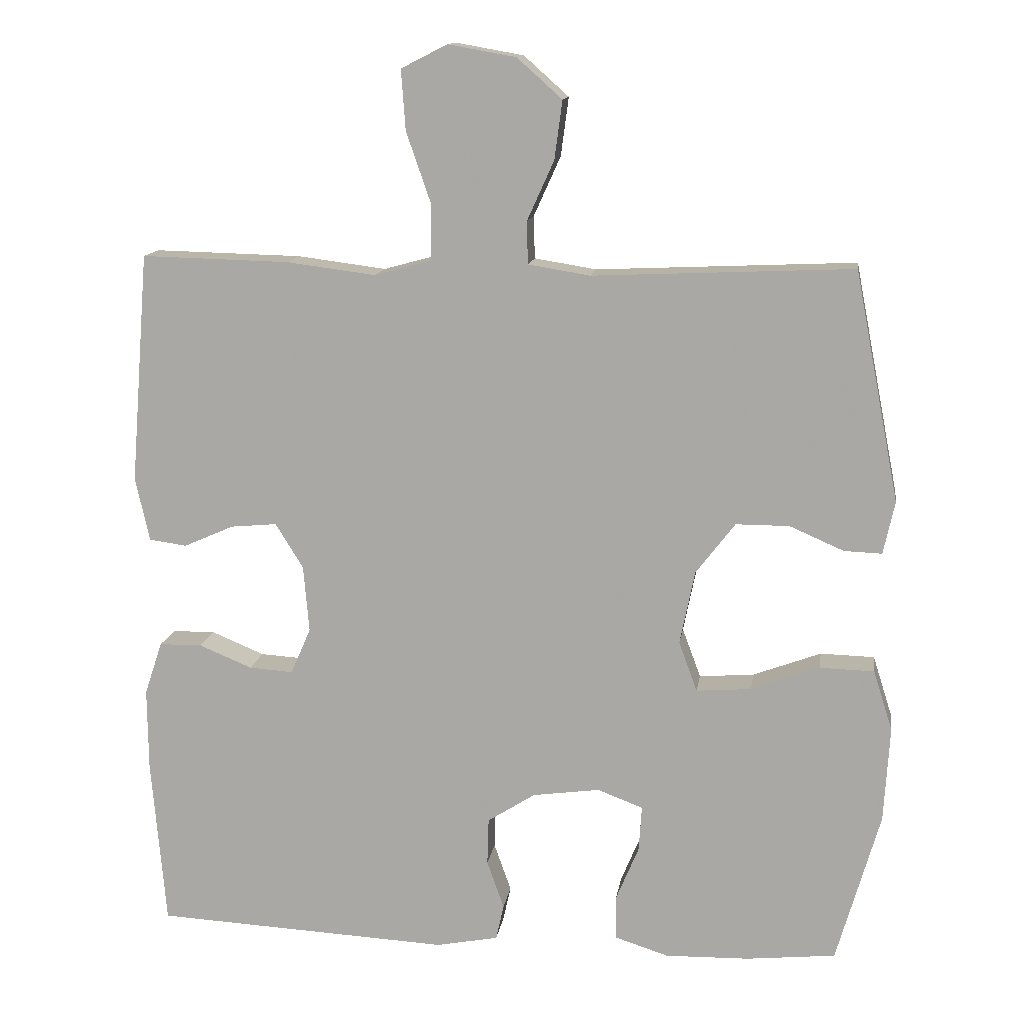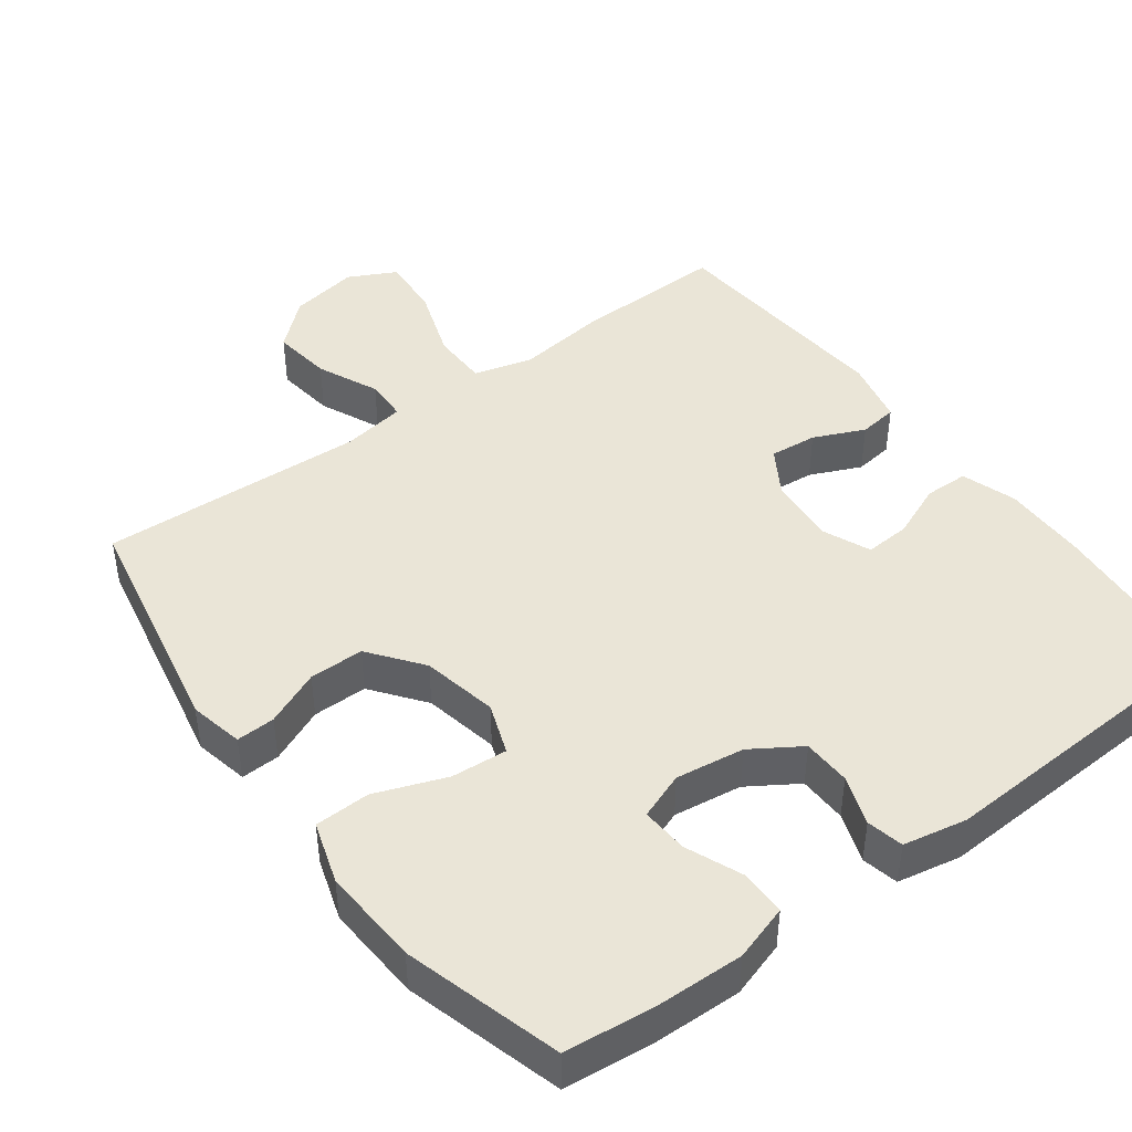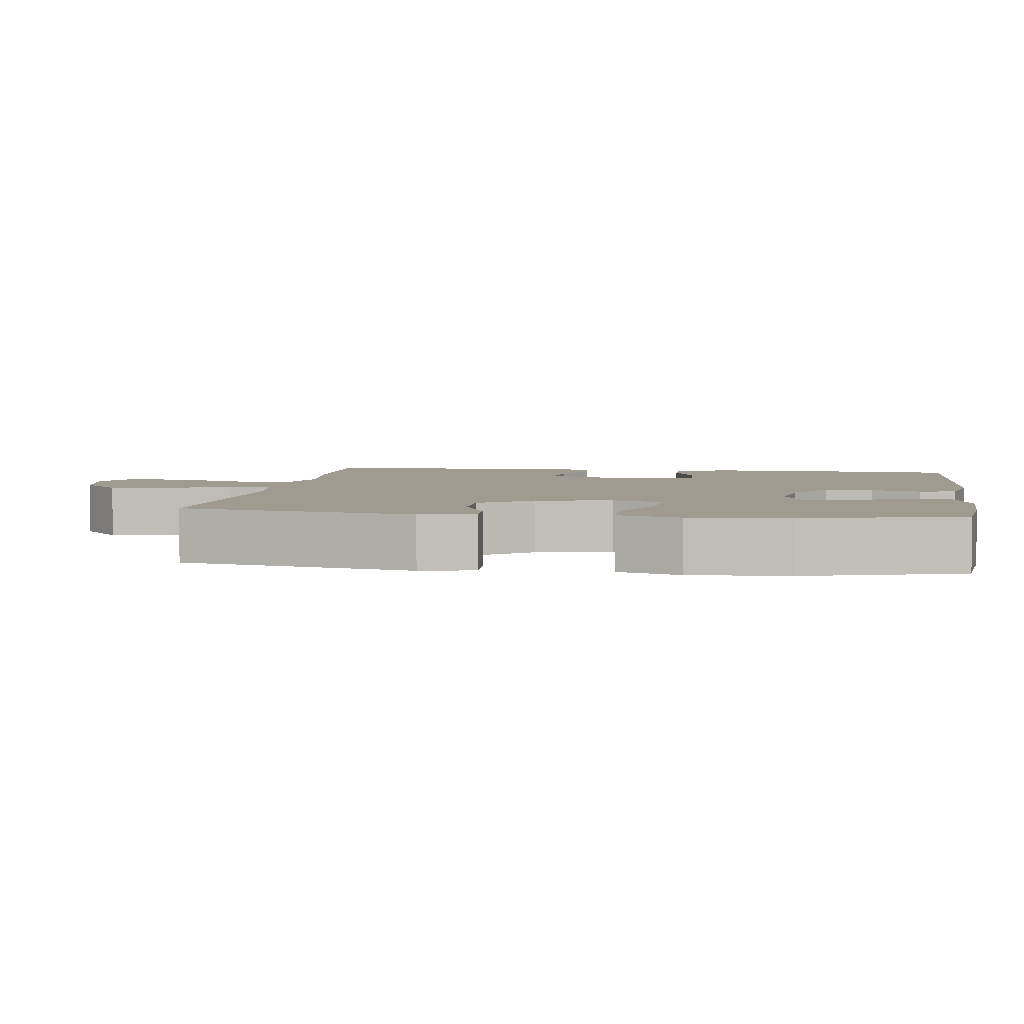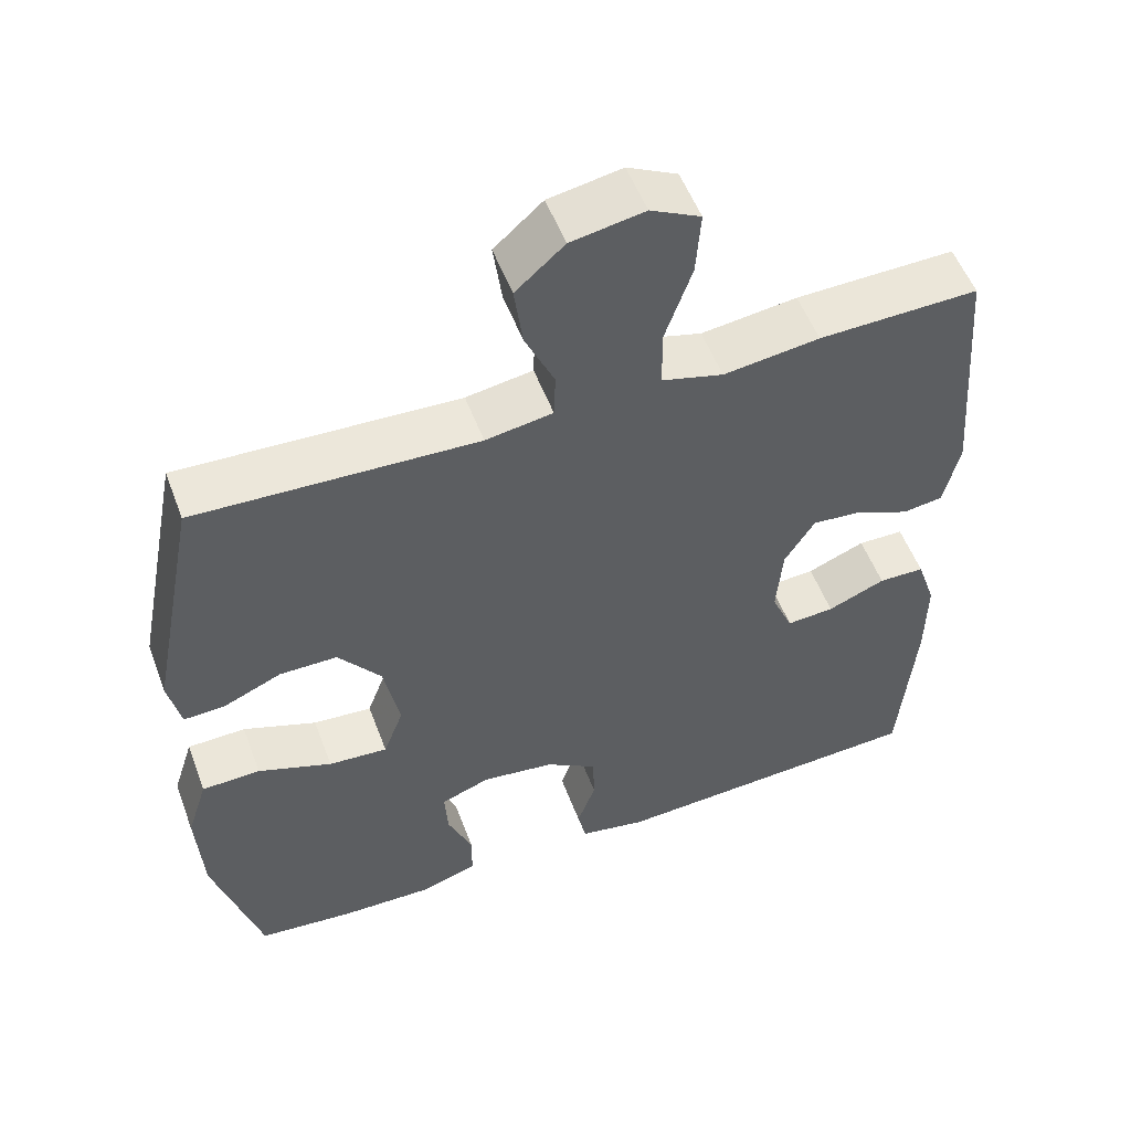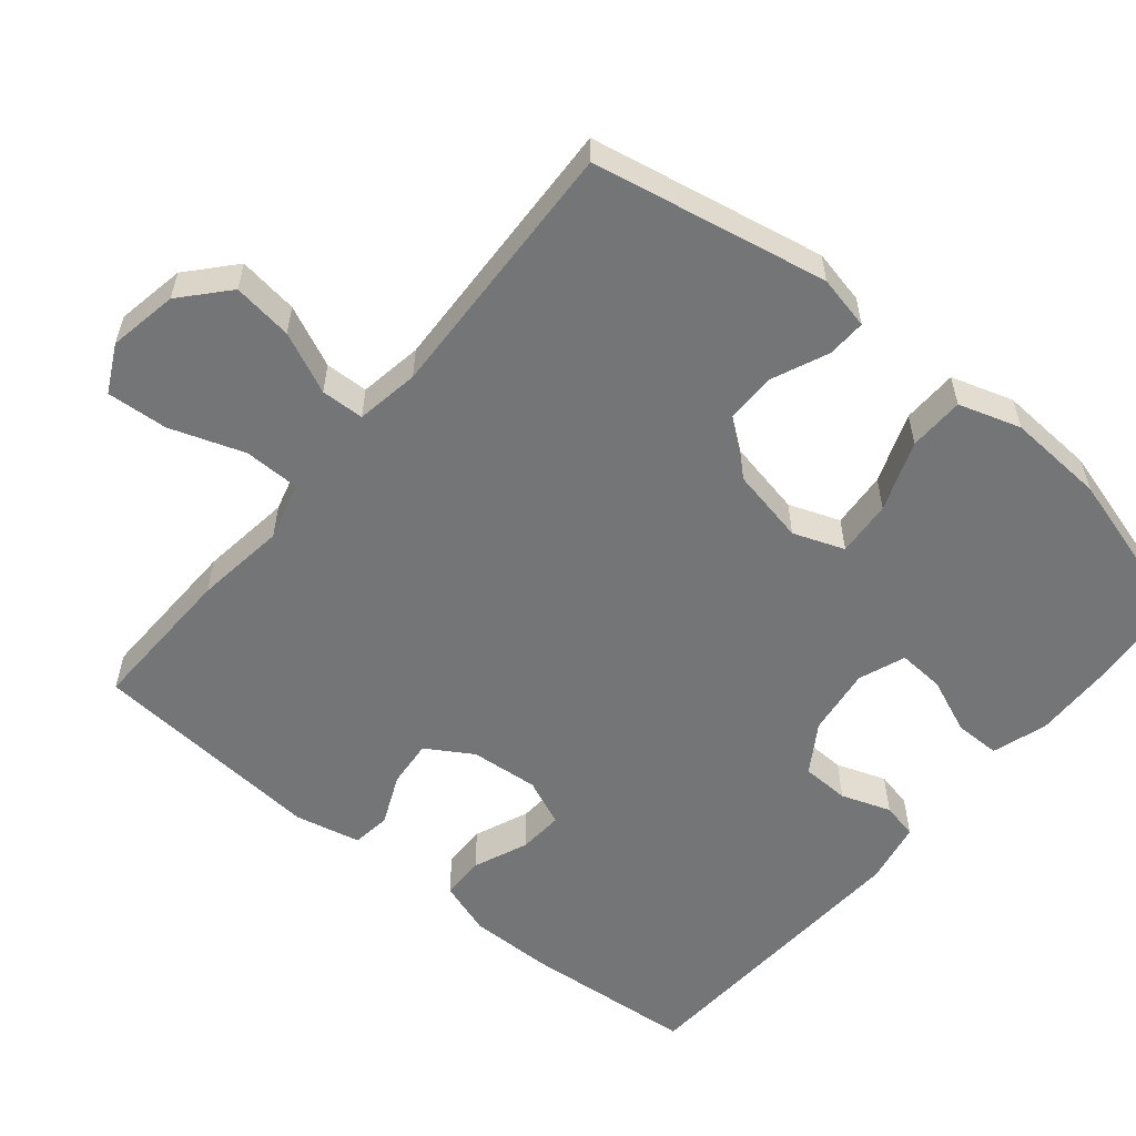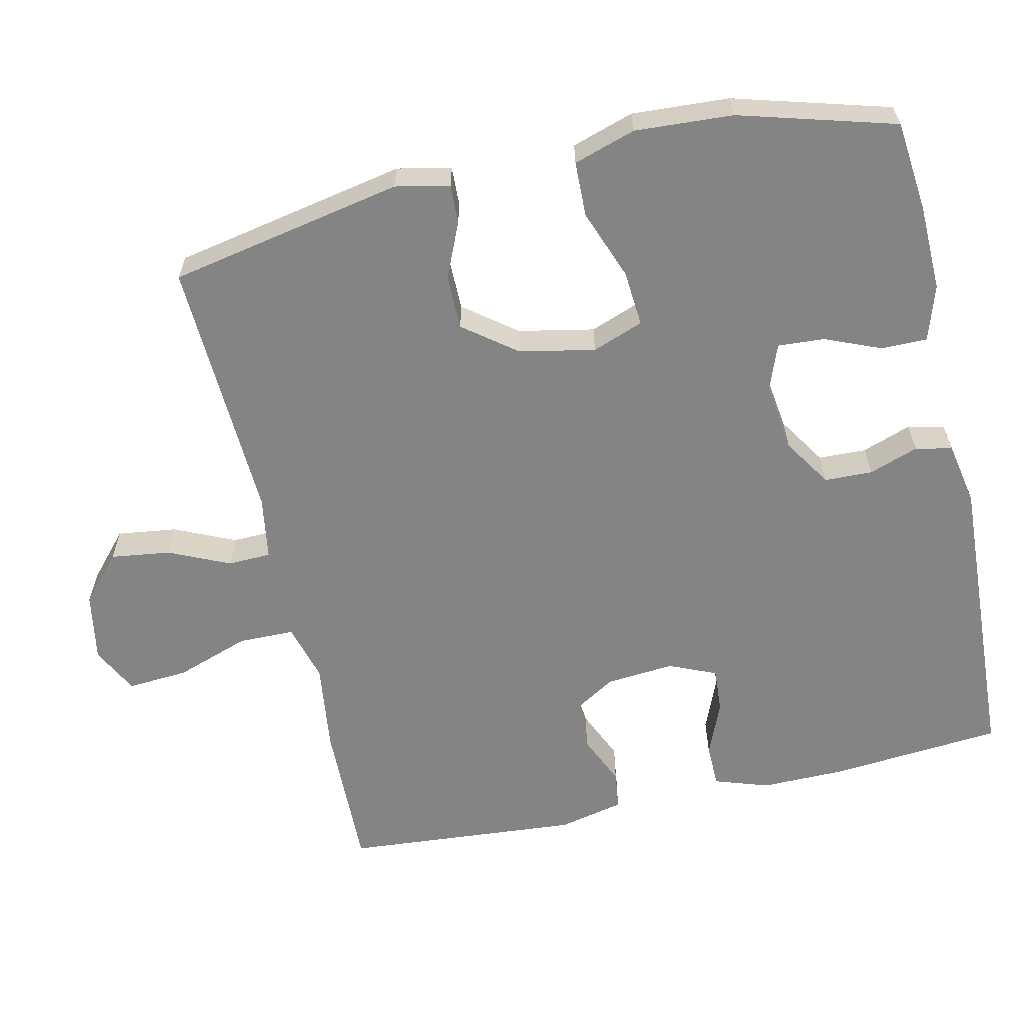
<metadata>
{"format":"obj","ext":"obj","renderer":"f3d","projection":"perspective","resolution":1024,"background":"white","views":[{"elev":13.2,"azim":8.4,"up":"+Z"},{"elev":44.4,"azim":143.5,"up":"+Y"},{"elev":4.1,"azim":98.3,"up":"+Y"},{"elev":53.7,"azim":159.6,"up":"+Z"},{"elev":-56.4,"azim":50.3,"up":"+Y"},{"elev":-61.3,"azim":102.7,"up":"+Y"}]}
</metadata>
<code>
v -0.5 0.07 0.5
v -0.292 0.07 0.495
v -0.167 0.07 0.479
v -0.087 0.07 0.501
v -0.086 0.07 0.578
v -0.121 0.07 0.679
v -0.127 0.07 0.763
v -0.062 0.07 0.796
v 0.033 0.07 0.779
v 0.096 0.07 0.723
v 0.085 0.07 0.641
v 0.047 0.07 0.557
v 0.049 0.07 0.498
v 0.136 0.07 0.484
v 0.5 0.07 0.5
v 0.563 0.07 0.178
v 0.547 0.07 0.104
v 0.494 0.07 0.106
v 0.418 0.07 0.139
v 0.343 0.07 0.139
v 0.288 0.07 0.067
v 0.267 0.07 -0.037
v 0.293 0.07 -0.107
v 0.37 0.07 -0.101
v 0.466 0.07 -0.065
v 0.542 0.07 -0.067
v 0.569 0.07 -0.152
v 0.561 0.07 -0.286
v 0.5 0.07 -0.5
v 0.375 0.07 -0.513
v 0.257 0.07 -0.516
v 0.181 0.07 -0.492
v 0.181 0.07 -0.429
v 0.213 0.07 -0.352
v 0.217 0.07 -0.288
v 0.153 0.07 -0.264
v 0.059 0.07 -0.277
v -0.008 0.07 -0.32
v -0.01 0.07 -0.386
v 0.014 0.07 -0.454
v 0.003 0.07 -0.504
v -0.084 0.07 -0.521
v -0.5 0.07 -0.5
v -0.52 0.07 -0.263
v -0.521 0.07 -0.147
v -0.496 0.07 -0.072
v -0.436 0.07 -0.071
v -0.361 0.07 -0.102
v -0.299 0.07 -0.106
v -0.271 0.07 -0.041
v -0.279 0.07 0.053
v -0.318 0.07 0.116
v -0.383 0.07 0.11
v -0.453 0.07 0.079
v -0.506 0.07 0.086
v -0.526 0.07 0.176
v -0.5 0 0.5
v -0.292 0 0.495
v -0.167 0 0.479
v -0.087 0 0.501
v -0.086 0 0.578
v -0.121 0 0.679
v -0.127 0 0.763
v -0.062 0 0.796
v 0.033 0 0.779
v 0.096 0 0.723
v 0.085 0 0.641
v 0.047 0 0.557
v 0.049 0 0.498
v 0.136 0 0.484
v 0.5 0 0.5
v 0.563 0 0.178
v 0.547 0 0.104
v 0.494 0 0.106
v 0.418 0 0.139
v 0.343 0 0.139
v 0.288 0 0.067
v 0.267 0 -0.037
v 0.293 0 -0.107
v 0.37 0 -0.101
v 0.466 0 -0.065
v 0.542 0 -0.067
v 0.569 0 -0.152
v 0.561 0 -0.286
v 0.5 0 -0.5
v 0.375 0 -0.513
v 0.257 0 -0.516
v 0.181 0 -0.492
v 0.181 0 -0.429
v 0.213 0 -0.352
v 0.217 0 -0.288
v 0.153 0 -0.264
v 0.059 0 -0.277
v -0.008 0 -0.32
v -0.01 0 -0.386
v 0.014 0 -0.454
v 0.003 0 -0.504
v -0.084 0 -0.521
v -0.5 0 -0.5
v -0.52 0 -0.263
v -0.521 0 -0.147
v -0.496 0 -0.072
v -0.436 0 -0.071
v -0.361 0 -0.102
v -0.299 0 -0.106
v -0.271 0 -0.041
v -0.279 0 0.053
v -0.318 0 0.116
v -0.383 0 0.11
v -0.453 0 0.079
v -0.506 0 0.086
v -0.526 0 0.176
f 53 54 55 56
f 52 53 56 1
f 51 52 1 2
f 50 51 2 3
f 45 46 47 48
f 45 48 49
f 44 45 49
f 43 44 49
f 42 43 49
f 39 40 41 42
f 38 39 42 49
f 37 38 49 50
f 31 32 33 34
f 31 34 35
f 30 31 35
f 29 30 35
f 28 29 35
f 27 28 35 36
f 24 25 26 27
f 23 24 27 36
f 16 17 18 19
f 14 15 16 19
f 13 14 19 20
f 9 10 11 12
f 9 12 13
f 8 9 13
f 5 6 7 8
f 4 5 8 13
f 22 23 36 37
f 21 22 37 50
f 13 20 21 50
f 3 4 13 50
f 112 111 110 109
f 57 112 109 108
f 58 57 108 107
f 59 58 107 106
f 104 103 102 101
f 105 104 101
f 105 101 100
f 105 100 99
f 105 99 98
f 98 97 96 95
f 105 98 95 94
f 106 105 94 93
f 90 89 88 87
f 91 90 87
f 91 87 86
f 91 86 85
f 91 85 84
f 92 91 84 83
f 83 82 81 80
f 92 83 80 79
f 75 74 73 72
f 75 72 71 70
f 76 75 70 69
f 68 67 66 65
f 69 68 65
f 69 65 64
f 64 63 62 61
f 69 64 61 60
f 93 92 79 78
f 106 93 78 77
f 106 77 76 69
f 106 69 60 59
f 1 57 58 2
f 2 58 59 3
f 3 59 60 4
f 4 60 61 5
f 5 61 62 6
f 6 62 63 7
f 7 63 64 8
f 8 64 65 9
f 9 65 66 10
f 10 66 67 11
f 11 67 68 12
f 12 68 69 13
f 13 69 70 14
f 14 70 71 15
f 15 71 72 16
f 16 72 73 17
f 17 73 74 18
f 18 74 75 19
f 19 75 76 20
f 20 76 77 21
f 21 77 78 22
f 22 78 79 23
f 23 79 80 24
f 24 80 81 25
f 25 81 82 26
f 26 82 83 27
f 27 83 84 28
f 28 84 85 29
f 29 85 86 30
f 30 86 87 31
f 31 87 88 32
f 32 88 89 33
f 33 89 90 34
f 34 90 91 35
f 35 91 92 36
f 36 92 93 37
f 37 93 94 38
f 38 94 95 39
f 39 95 96 40
f 40 96 97 41
f 41 97 98 42
f 42 98 99 43
f 43 99 100 44
f 44 100 101 45
f 45 101 102 46
f 46 102 103 47
f 47 103 104 48
f 48 104 105 49
f 49 105 106 50
f 50 106 107 51
f 51 107 108 52
f 52 108 109 53
f 53 109 110 54
f 54 110 111 55
f 55 111 112 56
f 56 112 57 1

</code>
